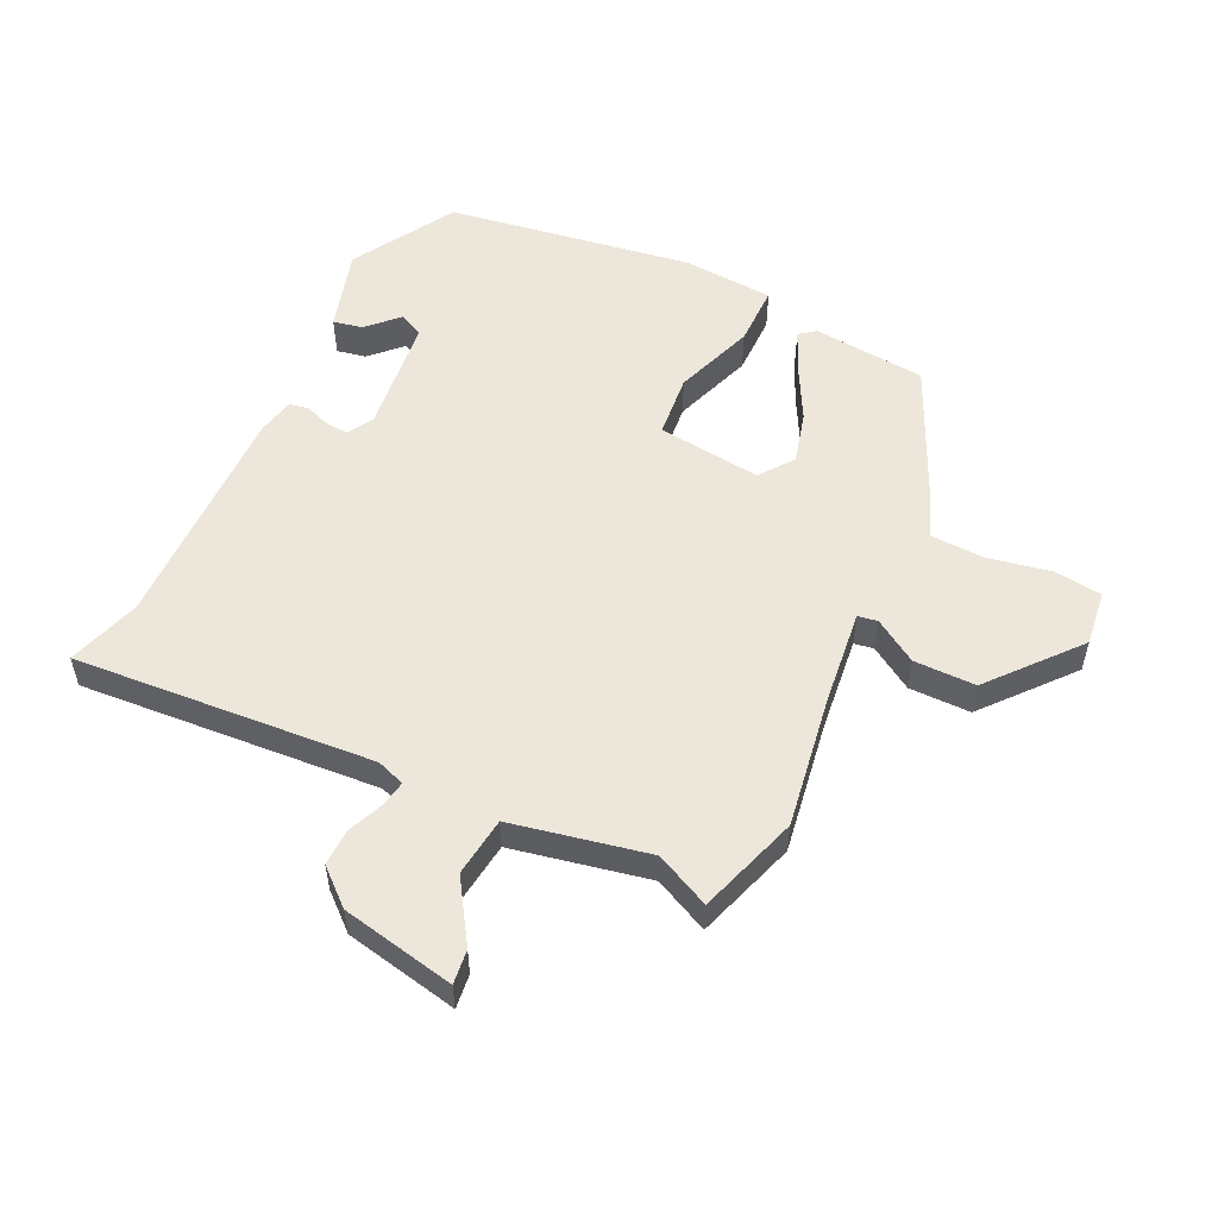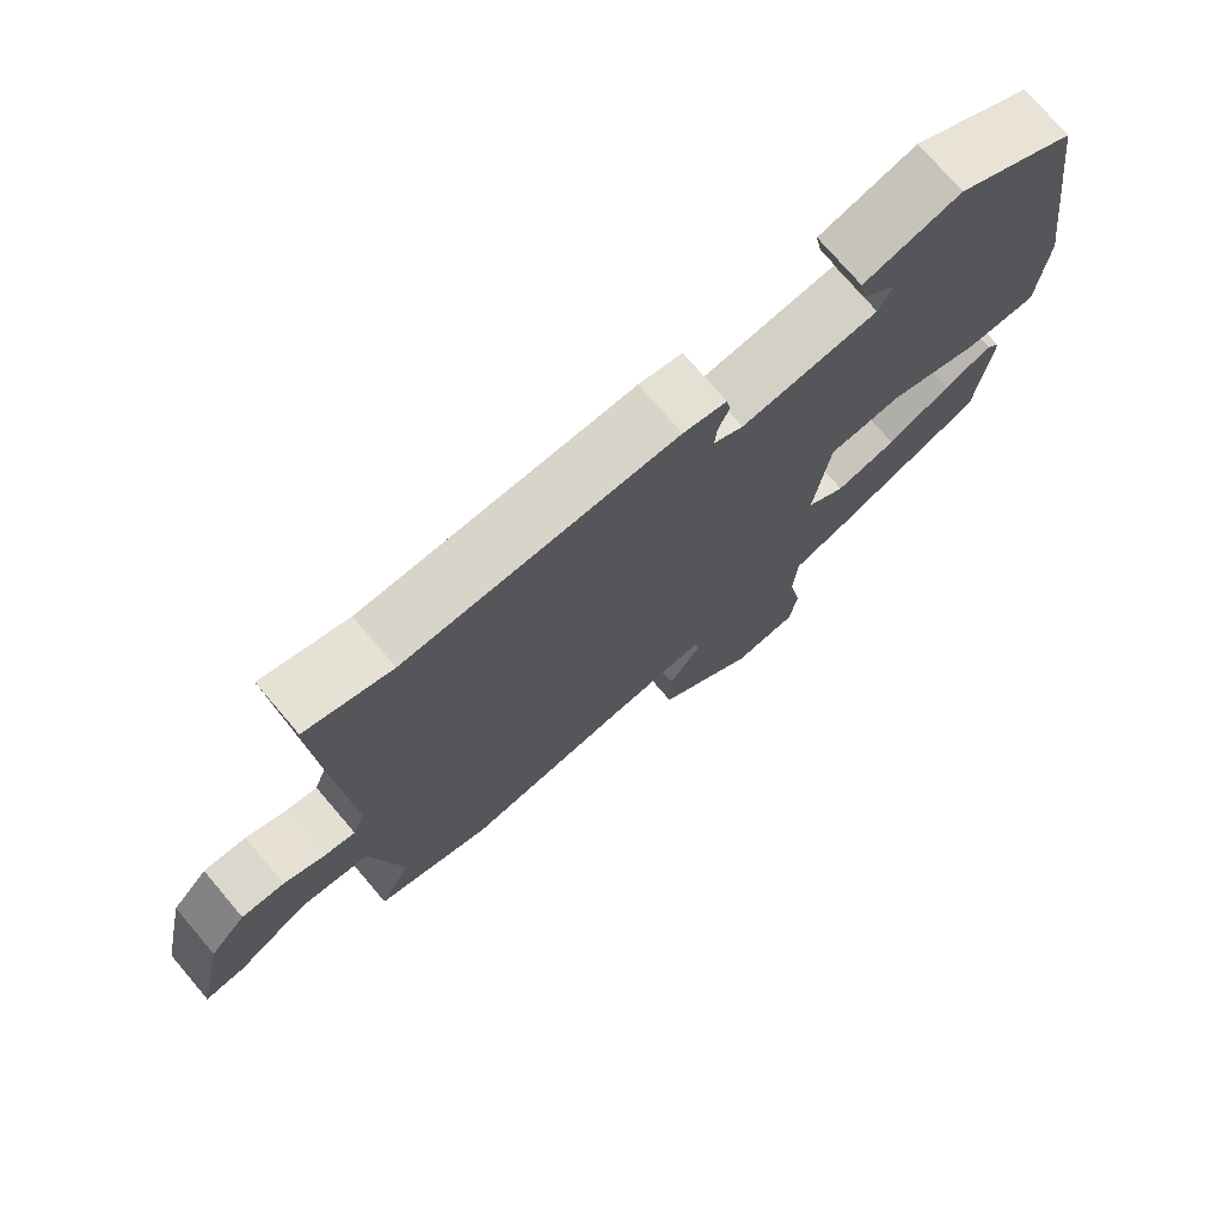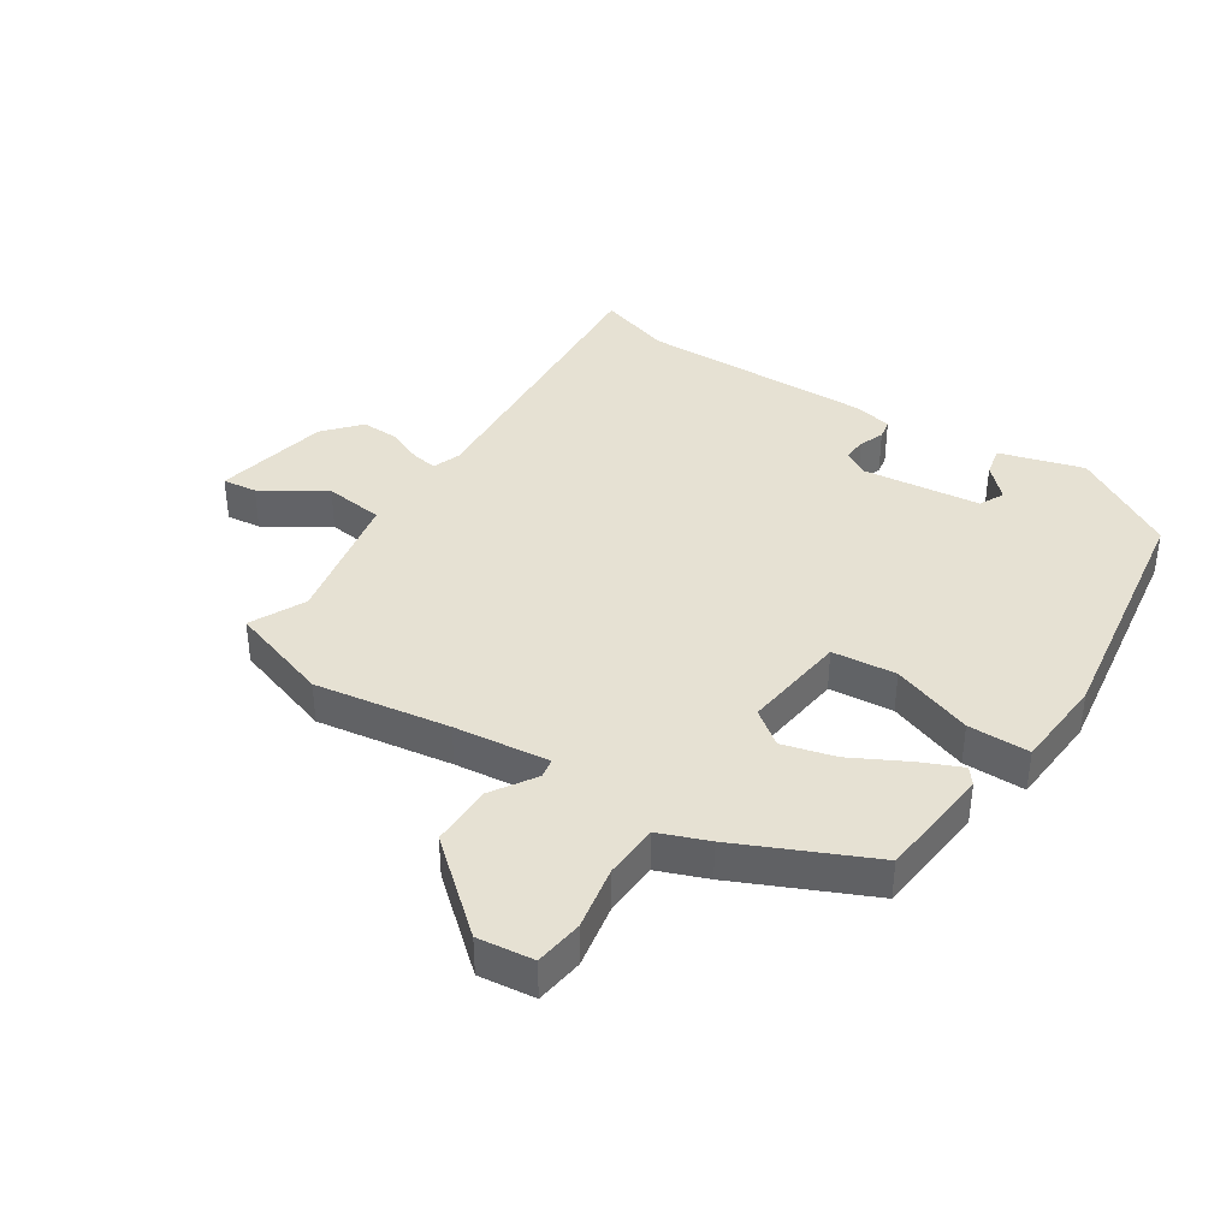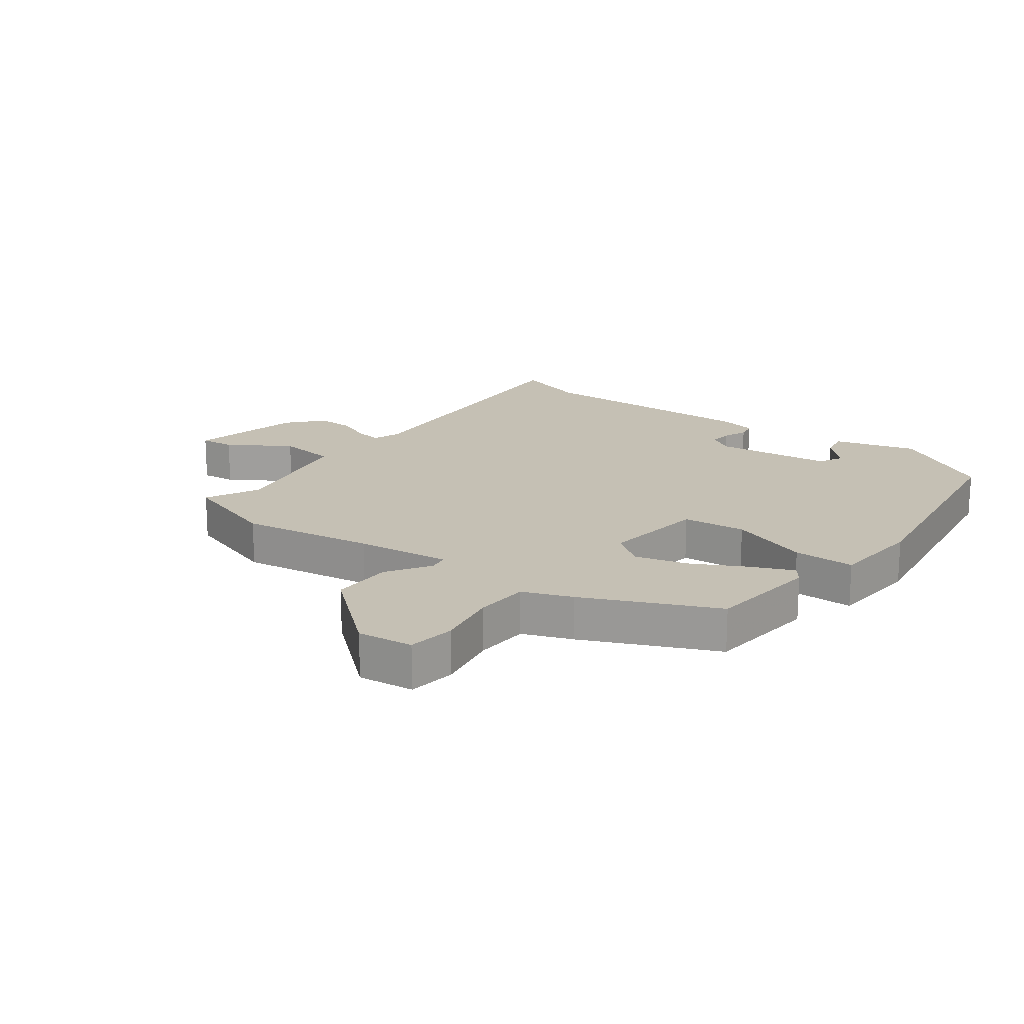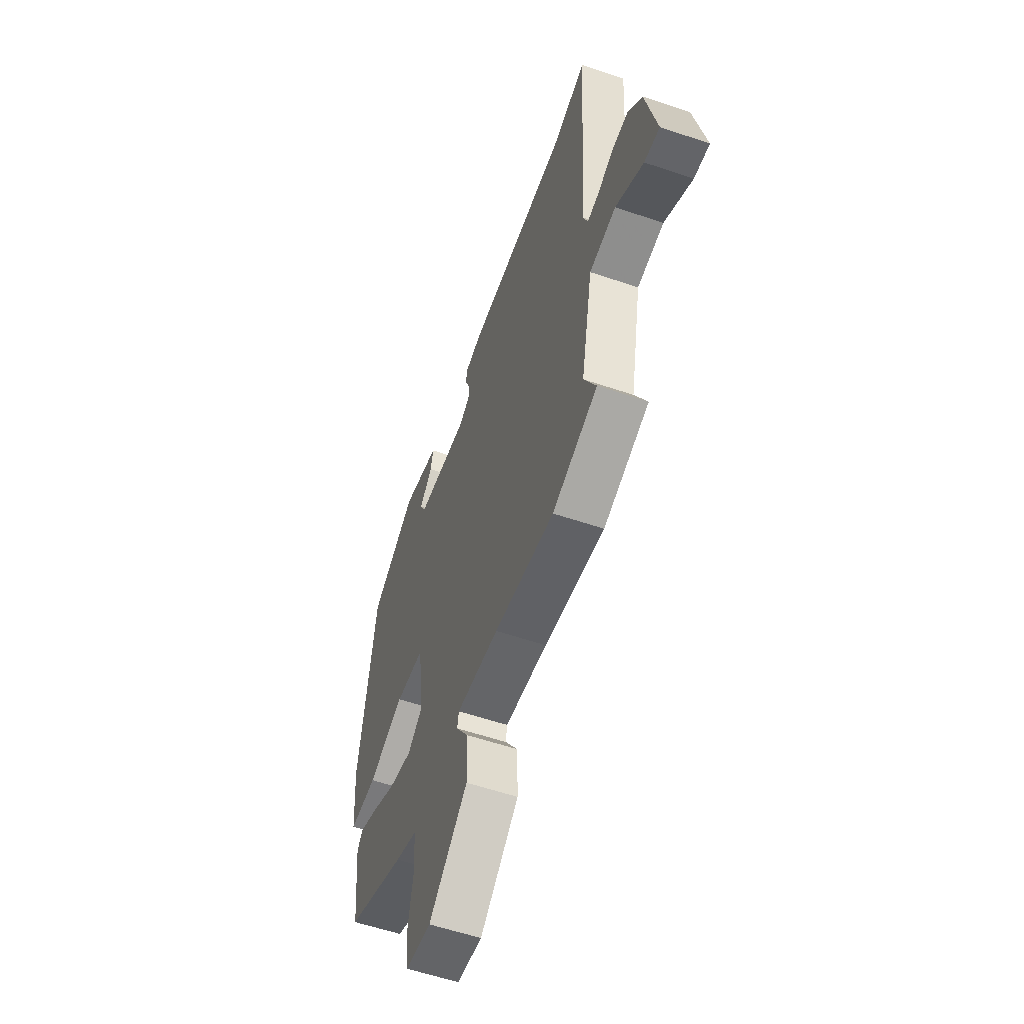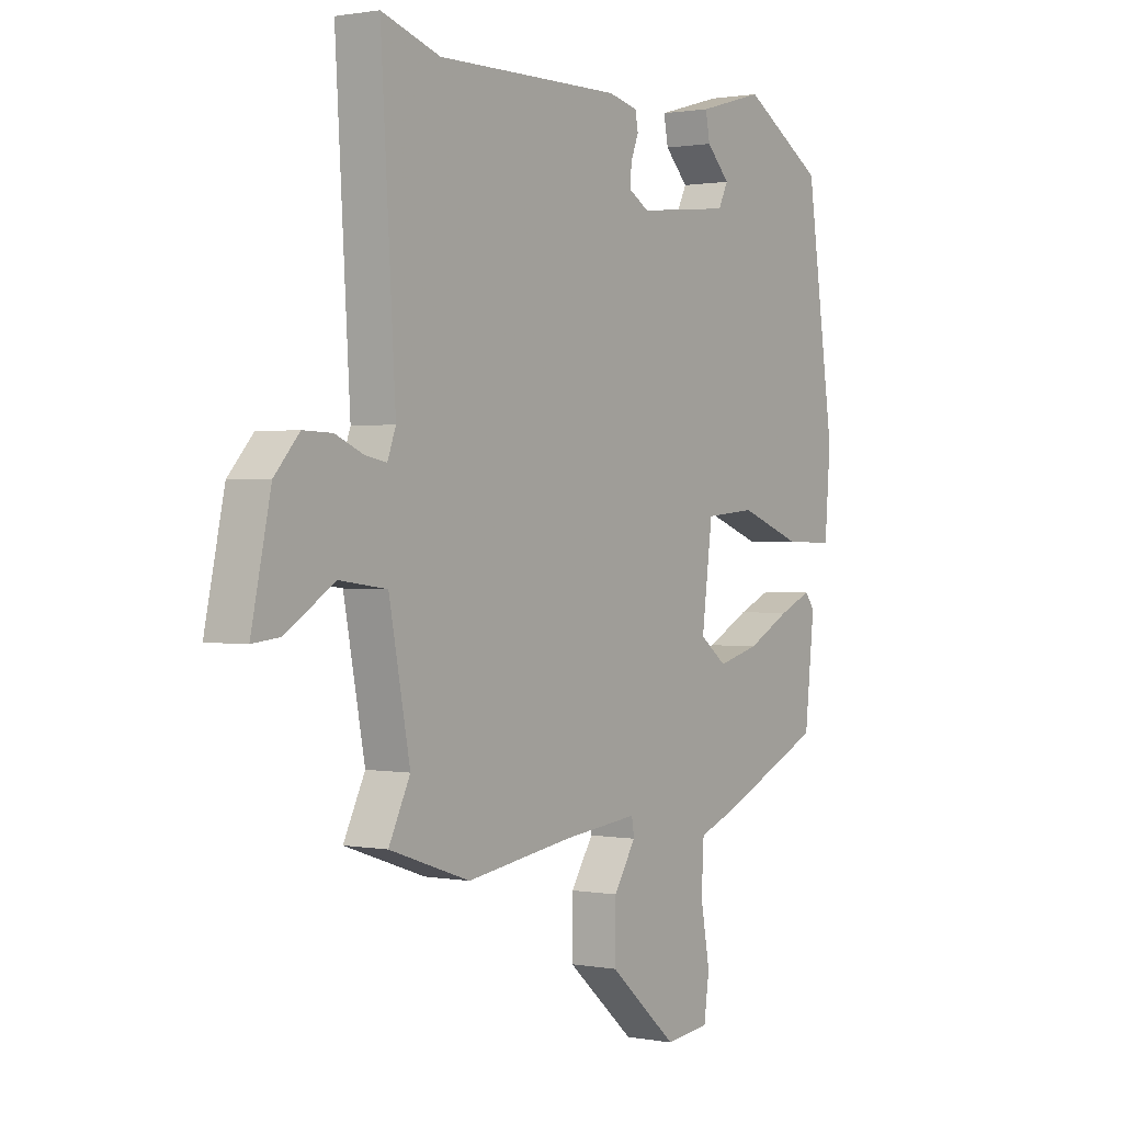
<metadata>
{"format":"obj","ext":"obj","renderer":"f3d","projection":"perspective","resolution":1024,"background":"white","views":[{"elev":53.8,"azim":114.9,"up":"+Y"},{"elev":74.6,"azim":139.5,"up":"+Z"},{"elev":38.9,"azim":-147.4,"up":"+Y"},{"elev":18.3,"azim":-143.6,"up":"+Y"},{"elev":-57.3,"azim":70.5,"up":"+Z"},{"elev":1.0,"azim":124.4,"up":"+Z"}]}
</metadata>
<code>
v 0.553 0.07 -0.482
v 0.388 0.07 -0.538
v 0.169 0.07 -0.506
v 0.014 0.07 -0.49
v 0.009 0.07 -0.522
v 0.055 0.07 -0.593
v 0.056 0.07 -0.694
v -0.085 0.07 -0.816
v -0.176 0.07 -0.806
v -0.187 0.07 -0.728
v -0.168 0.07 -0.624
v -0.173 0.07 -0.535
v -0.253 0.07 -0.505
v -0.469 0.07 -0.409
v -0.489 0.07 -0.223
v -0.469 0.07 -0.197
v -0.401 0.07 -0.226
v -0.312 0.07 -0.272
v -0.226 0.07 -0.294
v -0.171 0.07 -0.252
v -0.193 0.07 -0.082
v -0.297 0.07 -0.073
v -0.428 0.07 -0.121
v -0.528 0.07 -0.122
v -0.54 0.07 0.028
v -0.482 0.07 0.431
v -0.314 0.07 0.532
v -0.178 0.07 0.494
v -0.187 0.07 0.446
v -0.235 0.07 0.397
v -0.215 0.07 0.357
v -0.023 0.07 0.337
v 0.019 0.07 0.362
v 0.016 0.07 0.4
v 0 0.07 0.44
v 0.006 0.07 0.472
v 0.067 0.07 0.486
v 0.447 0.07 0.483
v 0.567 0.07 0.522
v 0.537 0.07 0.029
v 0.554 0.07 -0.017
v 0.597 0.07 -0.009
v 0.655 0.07 0.016
v 0.715 0.07 0.018
v 0.766 0.07 -0.039
v 0.806 0.07 -0.225
v 0.75 0.07 -0.219
v 0.649 0.07 -0.156
v 0.552 0.07 -0.169
v 0.509 0.07 -0.393
v 0.553 0 -0.482
v 0.388 0 -0.538
v 0.169 0 -0.506
v 0.014 0 -0.49
v 0.009 0 -0.522
v 0.055 0 -0.593
v 0.056 0 -0.694
v -0.085 0 -0.816
v -0.176 0 -0.806
v -0.187 0 -0.728
v -0.168 0 -0.624
v -0.173 0 -0.535
v -0.253 0 -0.505
v -0.469 0 -0.409
v -0.489 0 -0.223
v -0.469 0 -0.197
v -0.401 0 -0.226
v -0.312 0 -0.272
v -0.226 0 -0.294
v -0.171 0 -0.252
v -0.193 0 -0.082
v -0.297 0 -0.073
v -0.428 0 -0.121
v -0.528 0 -0.122
v -0.54 0 0.028
v -0.482 0 0.431
v -0.314 0 0.532
v -0.178 0 0.494
v -0.187 0 0.446
v -0.235 0 0.397
v -0.215 0 0.357
v -0.023 0 0.337
v 0.019 0 0.362
v 0.016 0 0.4
v 0 0 0.44
v 0.006 0 0.472
v 0.067 0 0.486
v 0.447 0 0.483
v 0.567 0 0.522
v 0.537 0 0.029
v 0.554 0 -0.017
v 0.597 0 -0.009
v 0.655 0 0.016
v 0.715 0 0.018
v 0.766 0 -0.039
v 0.806 0 -0.225
v 0.75 0 -0.219
v 0.649 0 -0.156
v 0.552 0 -0.169
v 0.509 0 -0.393
f 46 47 48
f 45 46 48
f 44 45 48
f 43 44 48
f 42 43 48
f 41 42 48 49
f 40 41 49 50
f 38 39 40 50
f 37 38 50
f 36 37 50
f 35 36 50
f 34 35 50
f 28 29 30
f 27 28 30
f 26 27 30
f 26 30 31
f 25 26 31
f 24 25 31
f 23 24 31
f 22 23 31
f 21 22 31 32
f 16 17 18
f 15 16 18
f 14 15 18
f 13 14 18
f 12 13 18
f 12 18 19
f 9 10 11
f 8 9 11
f 7 8 11
f 6 7 11
f 5 6 11
f 4 5 11 12
f 1 2 3
f 50 1 3
f 34 50 3
f 33 34 3
f 33 3 4
f 32 33 4
f 21 32 4
f 20 21 4
f 4 12 19 20
f 98 97 96
f 98 96 95
f 98 95 94
f 98 94 93
f 98 93 92
f 99 98 92 91
f 100 99 91 90
f 100 90 89 88
f 100 88 87
f 100 87 86
f 100 86 85
f 100 85 84
f 80 79 78
f 80 78 77
f 80 77 76
f 81 80 76
f 81 76 75
f 81 75 74
f 81 74 73
f 81 73 72
f 82 81 72 71
f 68 67 66
f 68 66 65
f 68 65 64
f 68 64 63
f 68 63 62
f 69 68 62
f 61 60 59
f 61 59 58
f 61 58 57
f 61 57 56
f 61 56 55
f 62 61 55 54
f 53 52 51
f 53 51 100
f 53 100 84
f 53 84 83
f 54 53 83
f 54 83 82
f 54 82 71
f 54 71 70
f 70 69 62 54
f 1 51 52 2
f 2 52 53 3
f 3 53 54 4
f 4 54 55 5
f 5 55 56 6
f 6 56 57 7
f 7 57 58 8
f 8 58 59 9
f 9 59 60 10
f 10 60 61 11
f 11 61 62 12
f 12 62 63 13
f 13 63 64 14
f 14 64 65 15
f 15 65 66 16
f 16 66 67 17
f 17 67 68 18
f 18 68 69 19
f 19 69 70 20
f 20 70 71 21
f 21 71 72 22
f 22 72 73 23
f 23 73 74 24
f 24 74 75 25
f 25 75 76 26
f 26 76 77 27
f 27 77 78 28
f 28 78 79 29
f 29 79 80 30
f 30 80 81 31
f 31 81 82 32
f 32 82 83 33
f 33 83 84 34
f 34 84 85 35
f 35 85 86 36
f 36 86 87 37
f 37 87 88 38
f 38 88 89 39
f 39 89 90 40
f 40 90 91 41
f 41 91 92 42
f 42 92 93 43
f 43 93 94 44
f 44 94 95 45
f 45 95 96 46
f 46 96 97 47
f 47 97 98 48
f 48 98 99 49
f 49 99 100 50
f 50 100 51 1

</code>
